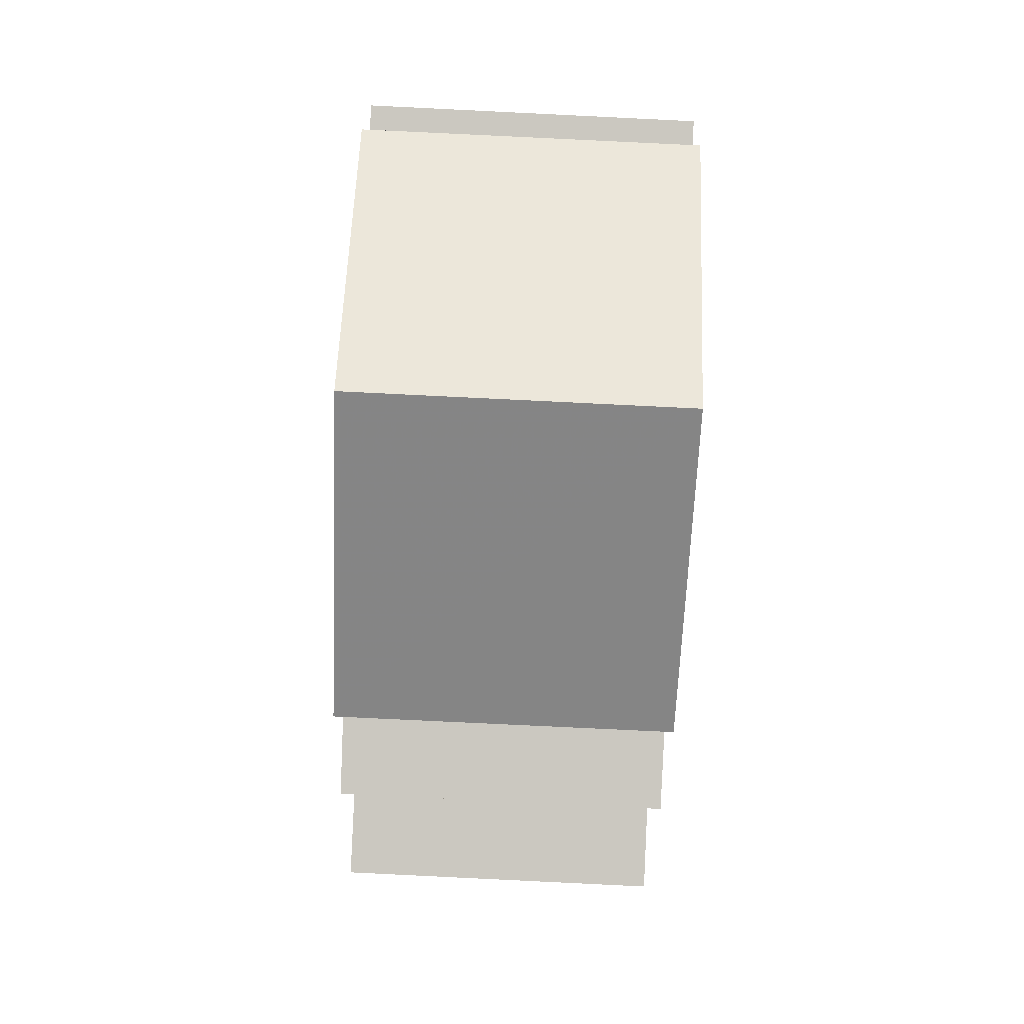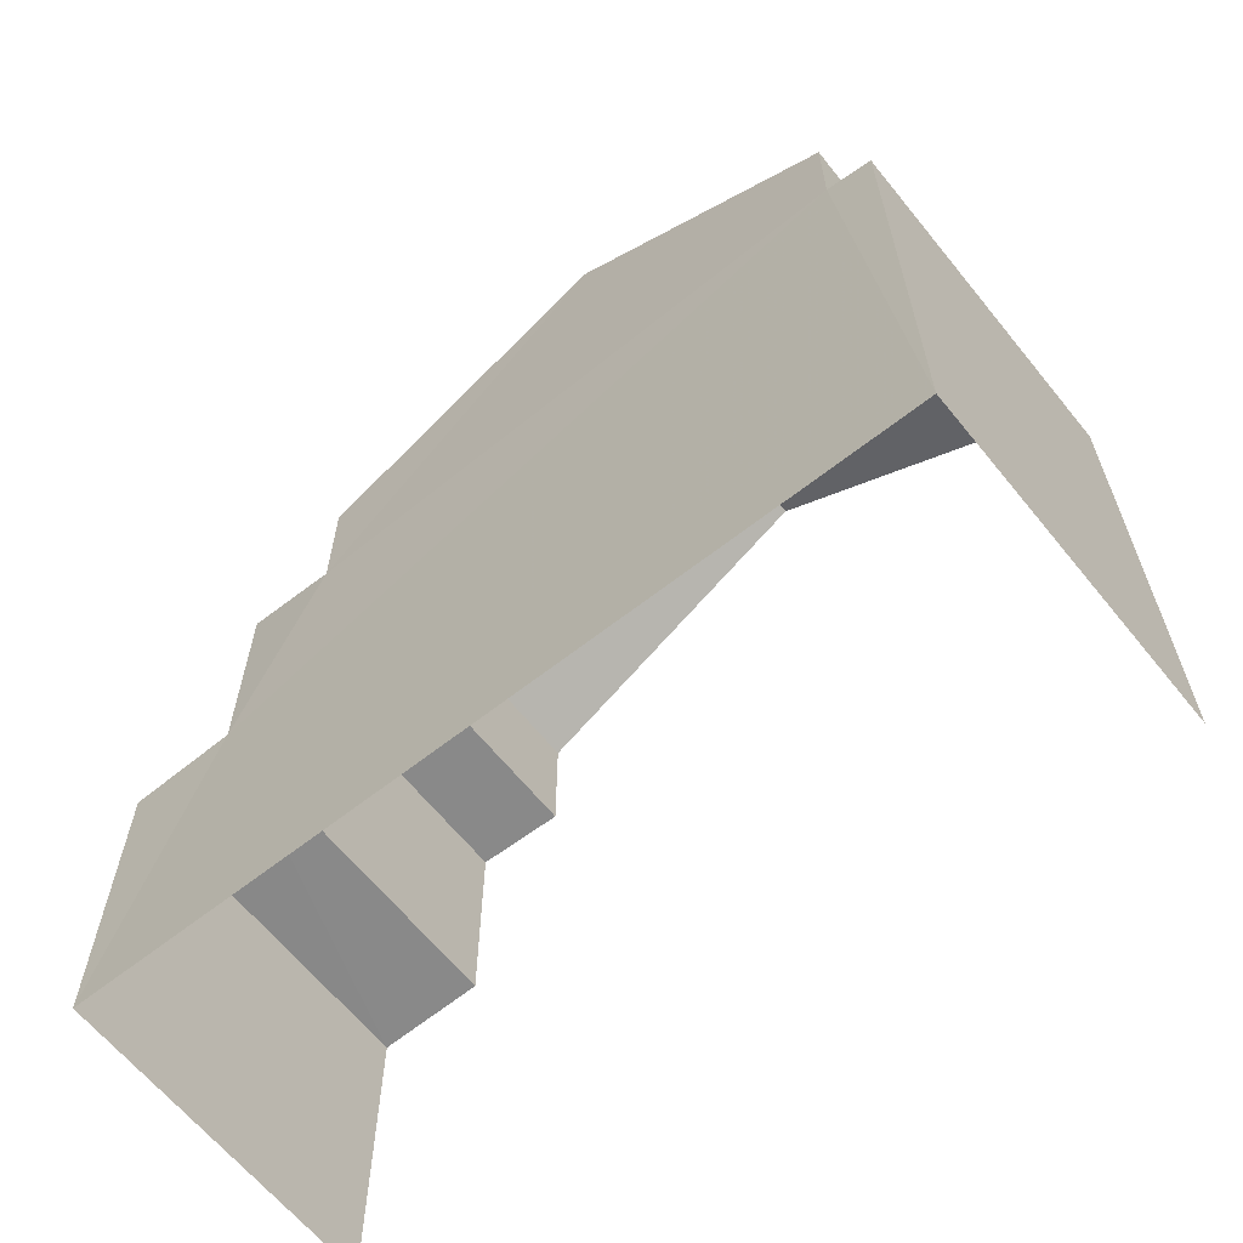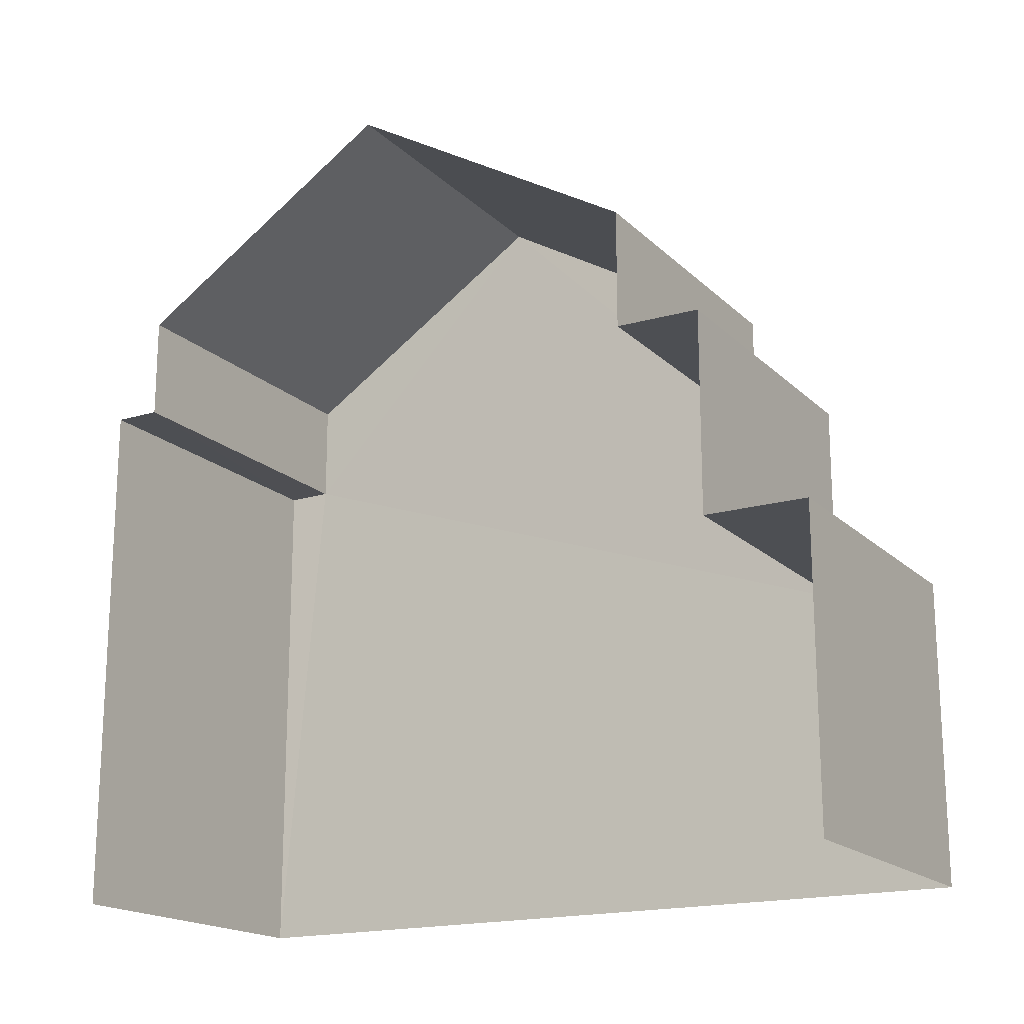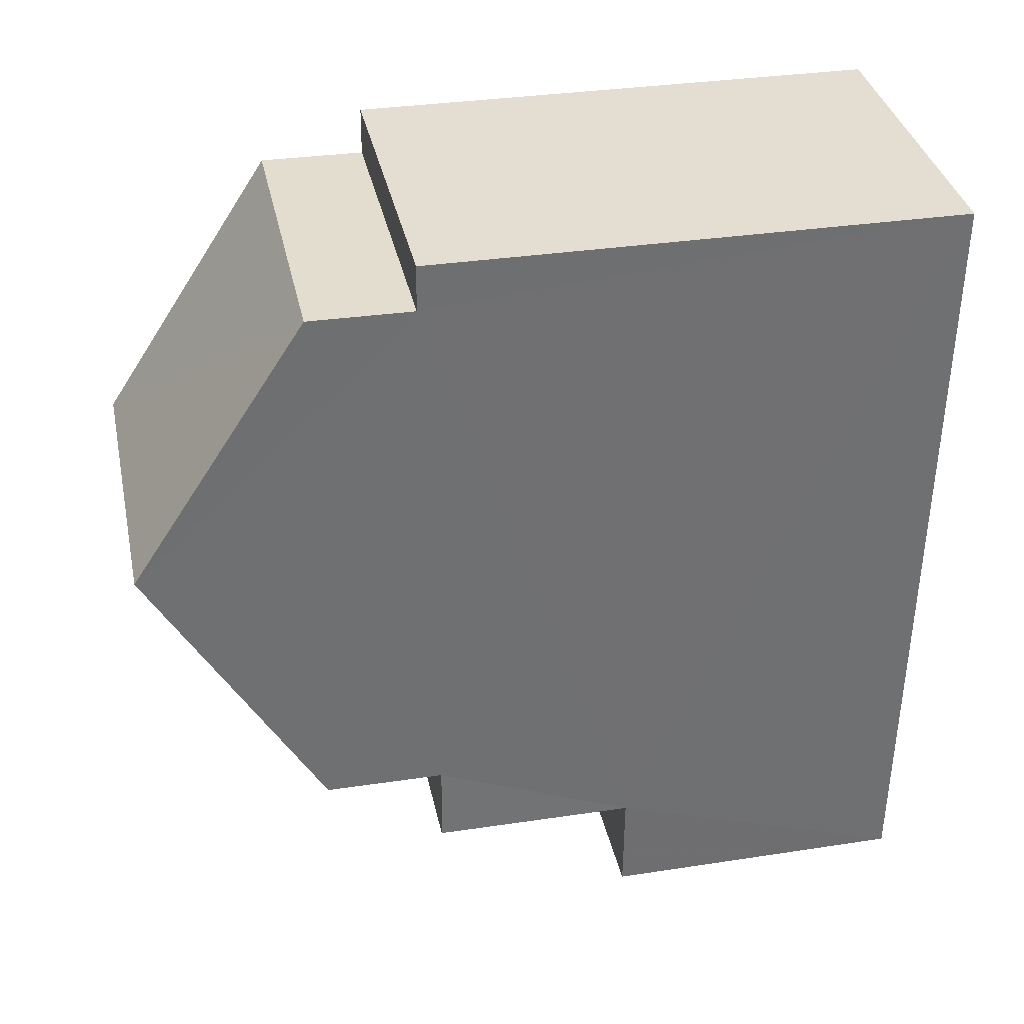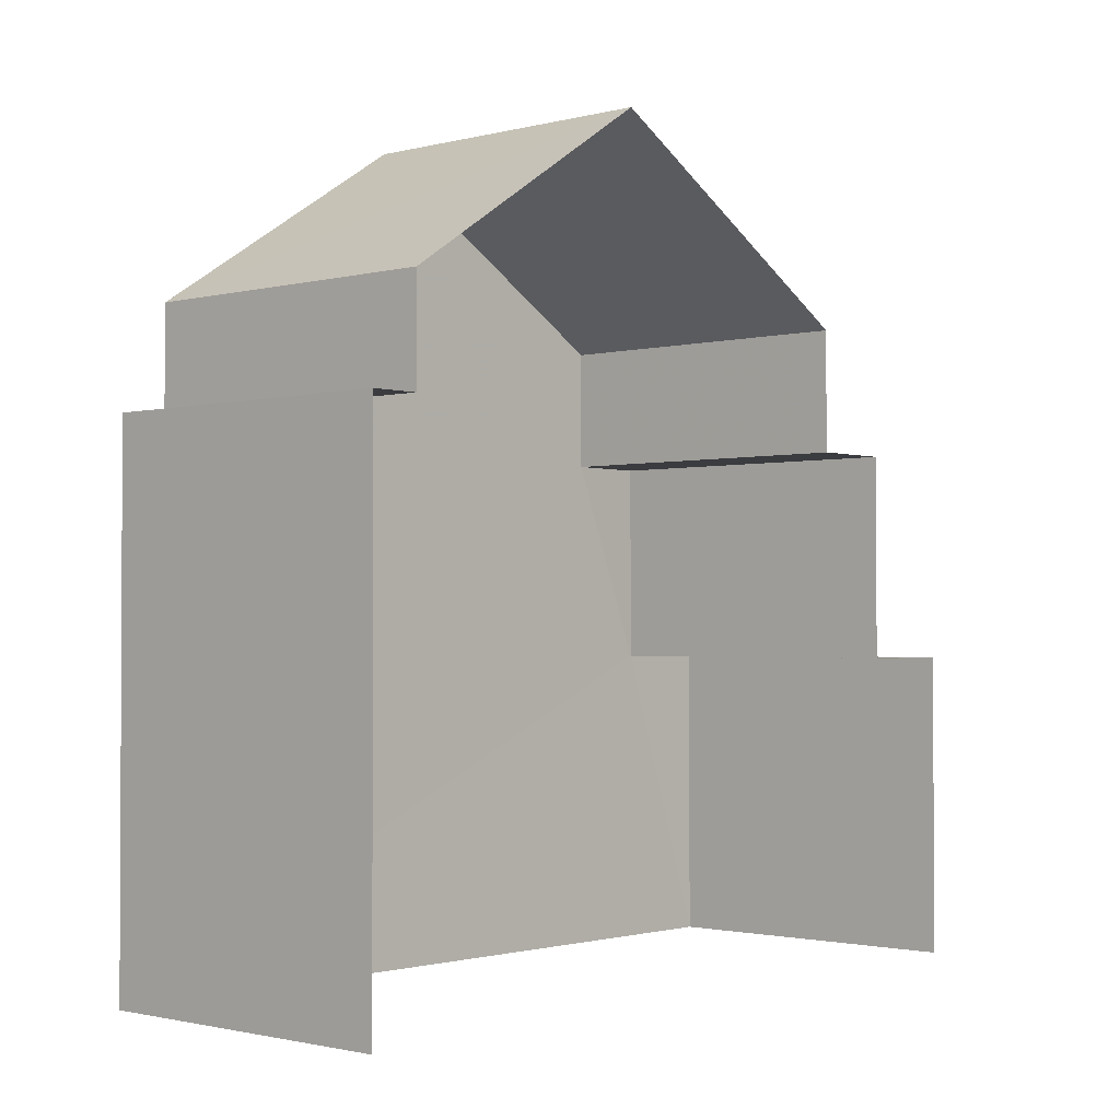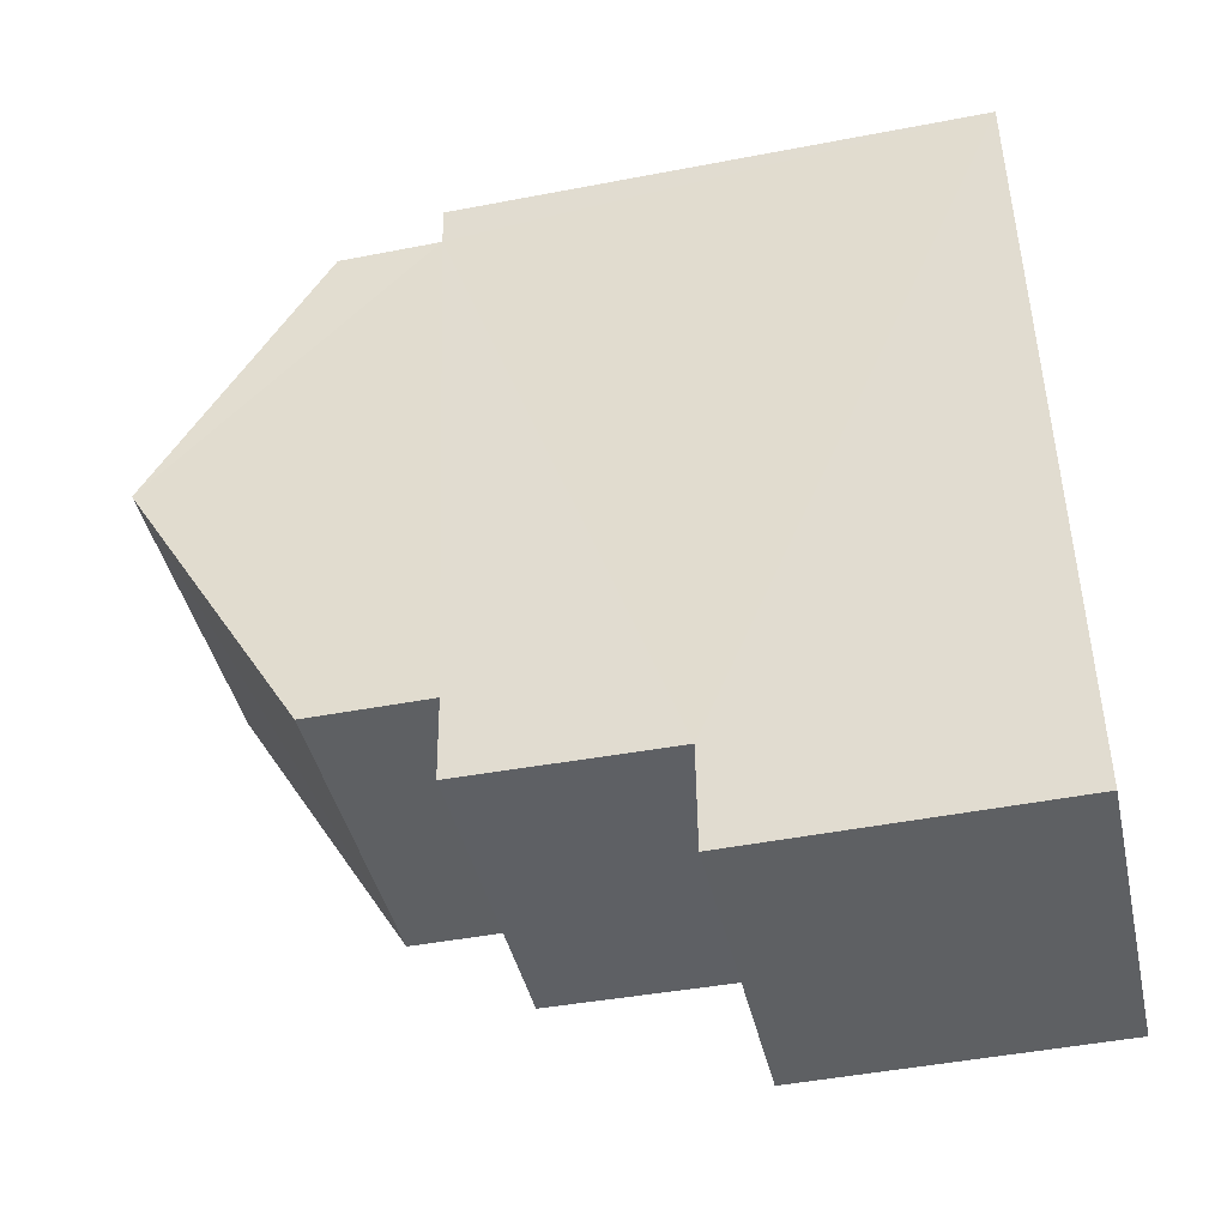
<metadata>
{"format":"obj","ext":"obj","renderer":"f3d","projection":"perspective","resolution":1024,"background":"white","views":[{"elev":-2.5,"azim":-0.1,"up":"+Y"},{"elev":-63.1,"azim":125.9,"up":"+Z"},{"elev":-17.9,"azim":-62.7,"up":"+Z"},{"elev":32.8,"azim":78.1,"up":"+Y"},{"elev":-1.6,"azim":-140.7,"up":"+Z"},{"elev":-45.1,"azim":102.6,"up":"+Y"}]}
</metadata>
<code>
v -3.722e+05 -1.054e+05 24.33
v -3.722e+05 -1.054e+05 24.33
v -3.722e+05 -1.054e+05 24.33
v -3.722e+05 -1.054e+05 24.33
v -3.722e+05 -1.054e+05 32.35
v -3.722e+05 -1.054e+05 32.35
v -3.722e+05 -1.054e+05 34.56
v -3.722e+05 -1.054e+05 34.56
v -3.722e+05 -1.054e+05 32.35
v -3.722e+05 -1.054e+05 32.35
v -3.722e+05 -1.054e+05 31.04
v -3.722e+05 -1.054e+05 31.04
v -3.722e+05 -1.054e+05 31.04
v -3.722e+05 -1.054e+05 31.04
v -3.722e+05 -1.054e+05 30.81
v -3.722e+05 -1.054e+05 30.81
v -3.722e+05 -1.054e+05 30.81
v -3.722e+05 -1.054e+05 30.81
v -3.722e+05 -1.054e+05 28.22
v -3.722e+05 -1.054e+05 28.22
v -3.722e+05 -1.054e+05 28.22
v -3.722e+05 -1.054e+05 28.22
f 1 2 3
f 4 1 3
f 13 4 11
f 7 6 11
f 9 7 18
f 22 4 3
f 22 3 20
f 16 18 22
f 11 4 22
f 7 11 18
f 18 11 22
f 5 6 7
f 8 5 7
f 9 10 8
f 7 9 8
f 11 12 13
f 11 14 12
f 15 16 17
f 15 18 16
f 19 20 21
f 19 22 20
f 13 1 4
f 13 12 1
f 8 10 15
f 5 8 14
f 15 17 19
f 12 14 1
f 2 19 21
f 1 19 2
f 14 8 15
f 14 15 19
f 1 14 19
f 19 17 16
f 22 19 16
f 15 10 9
f 18 15 9
f 20 3 2
f 21 20 2
f 11 6 5
f 14 11 5

</code>
